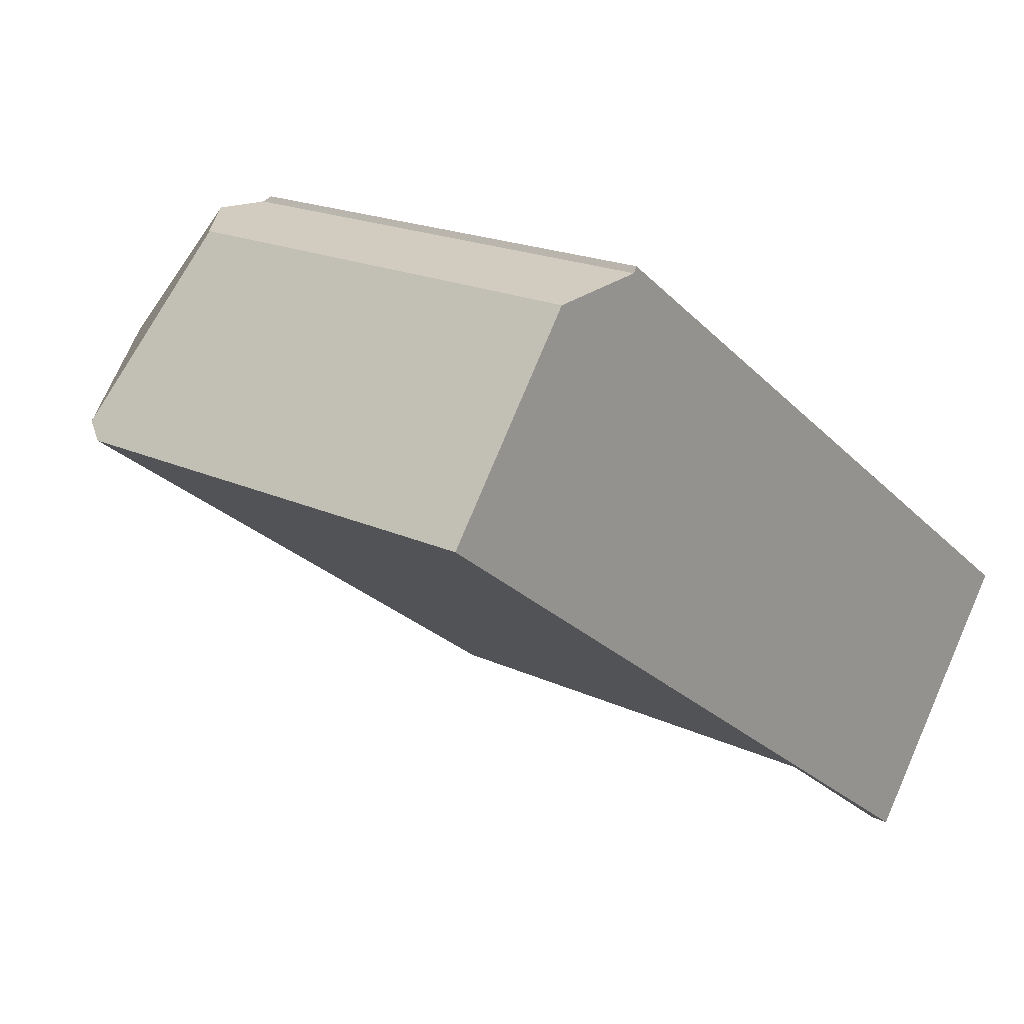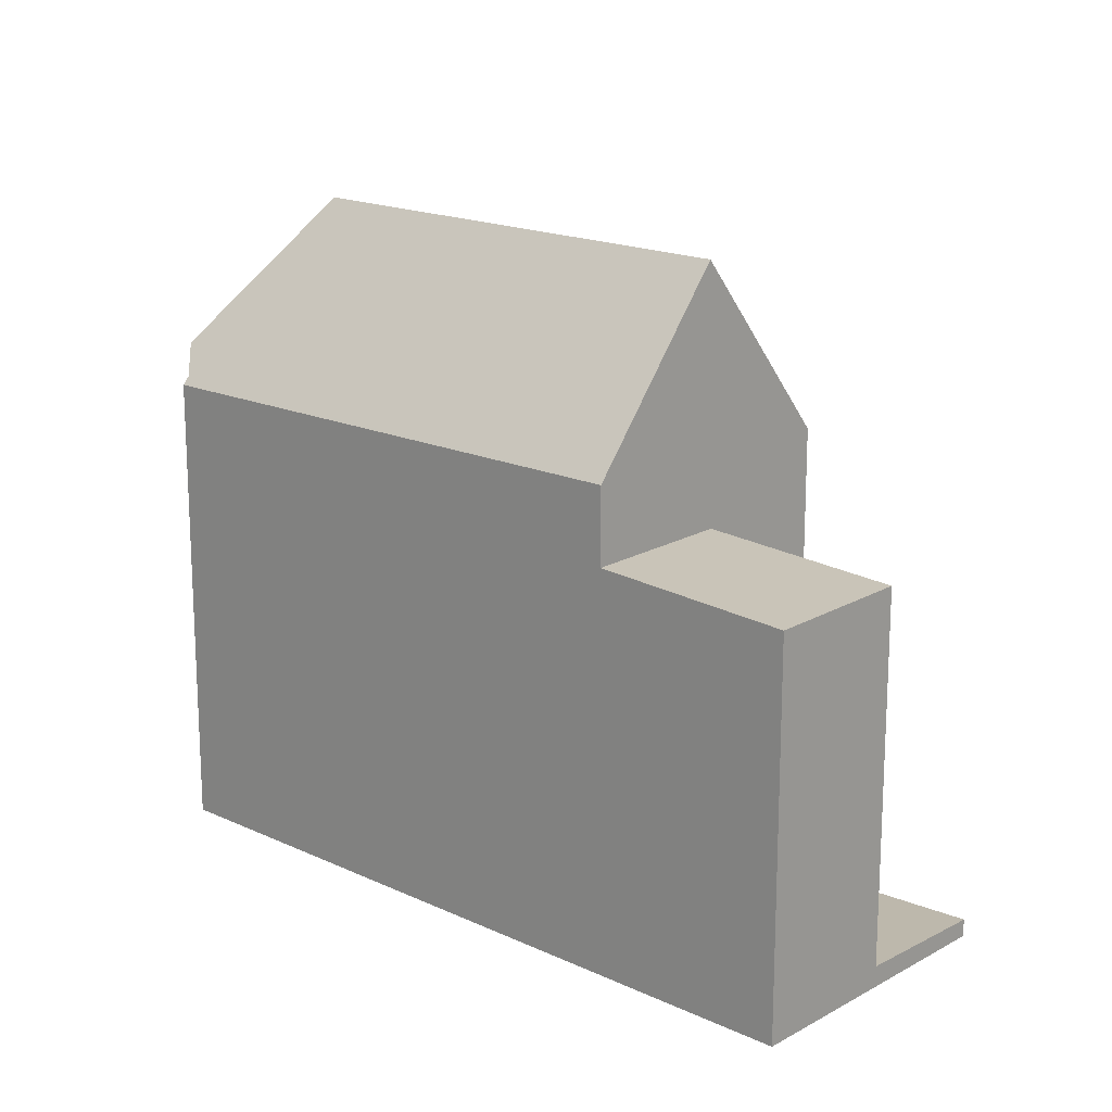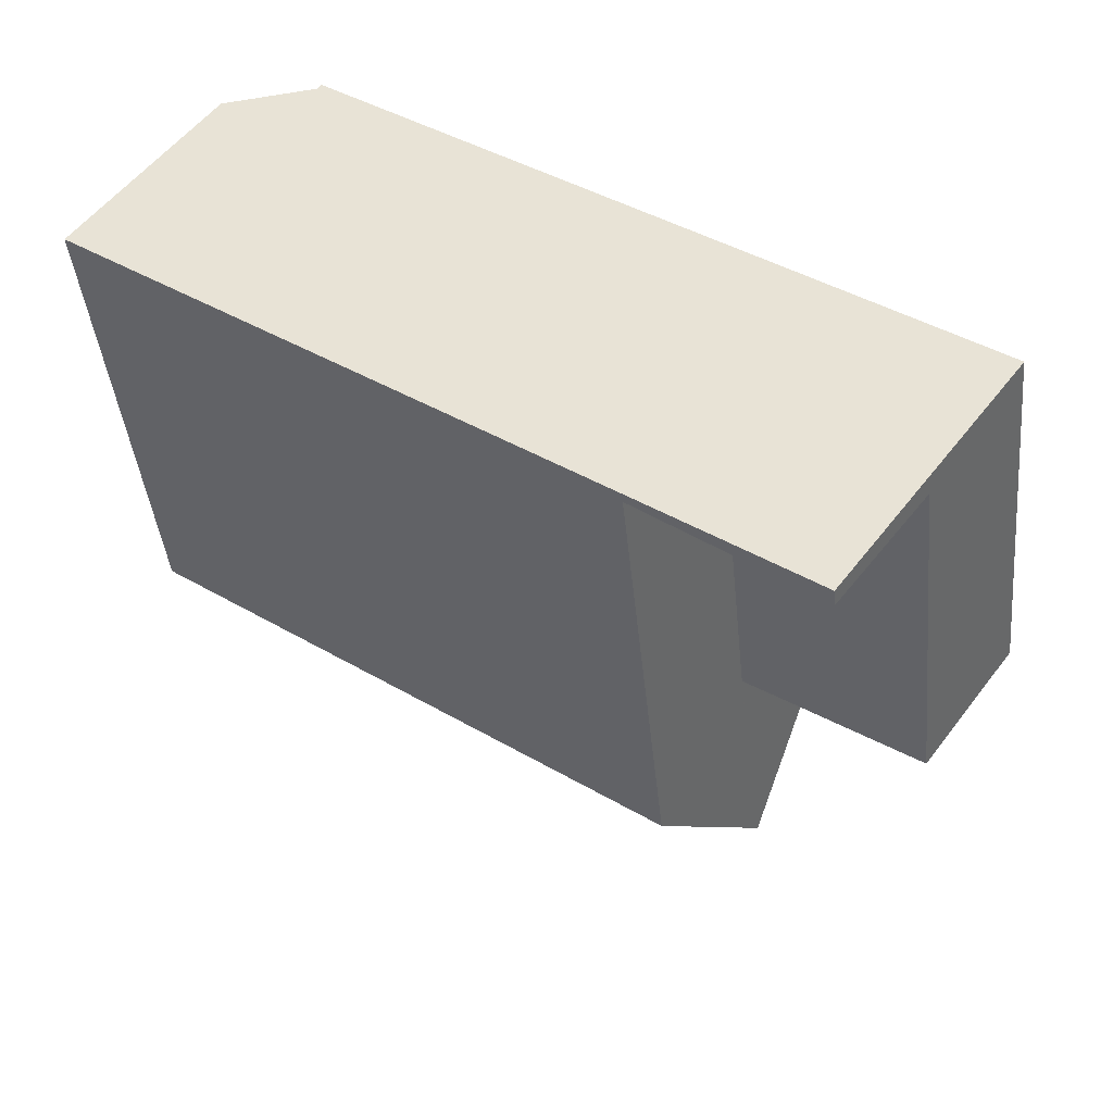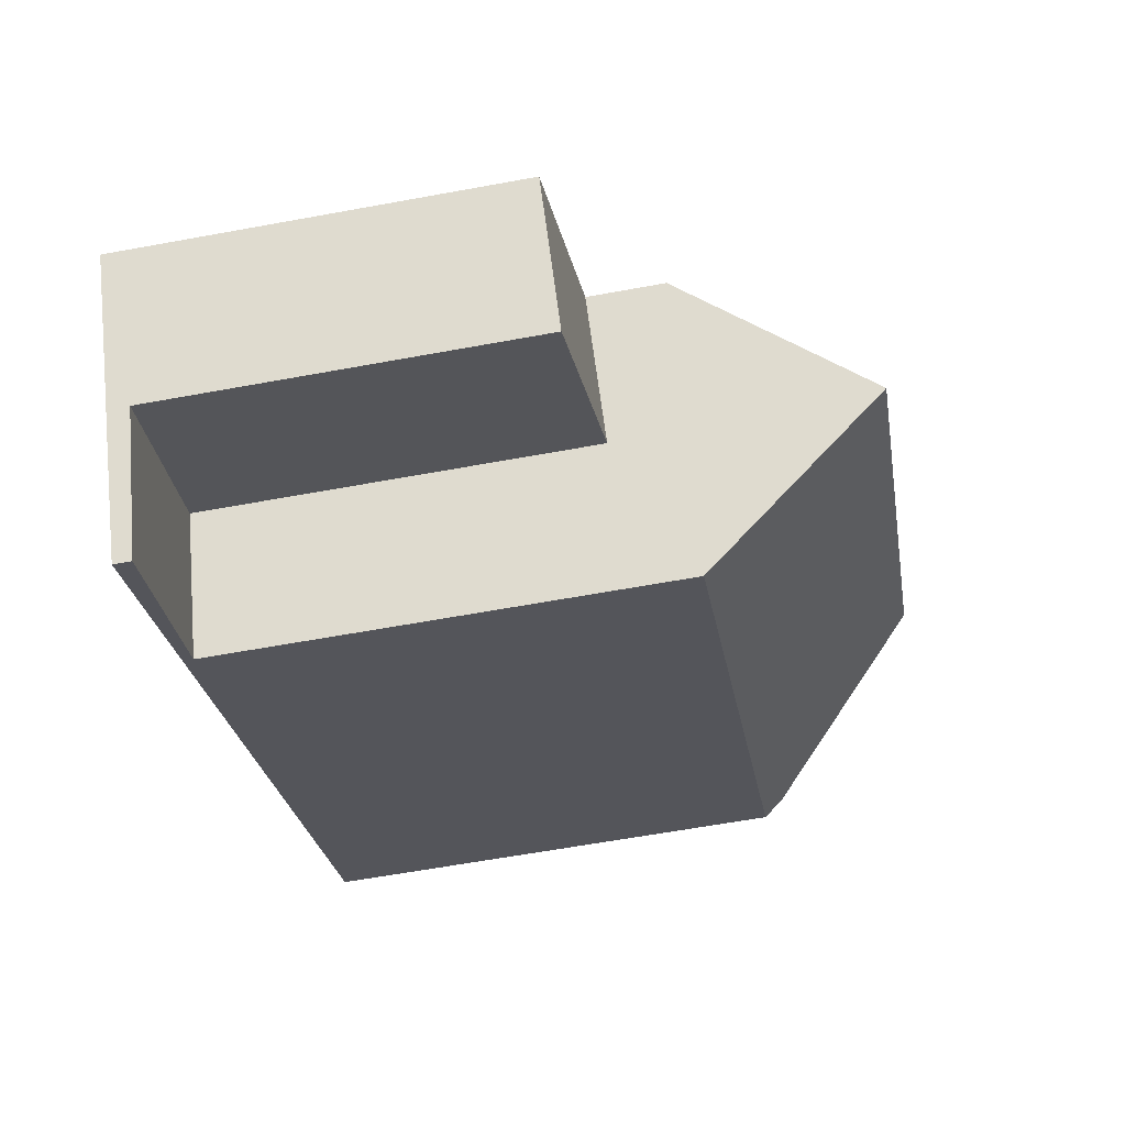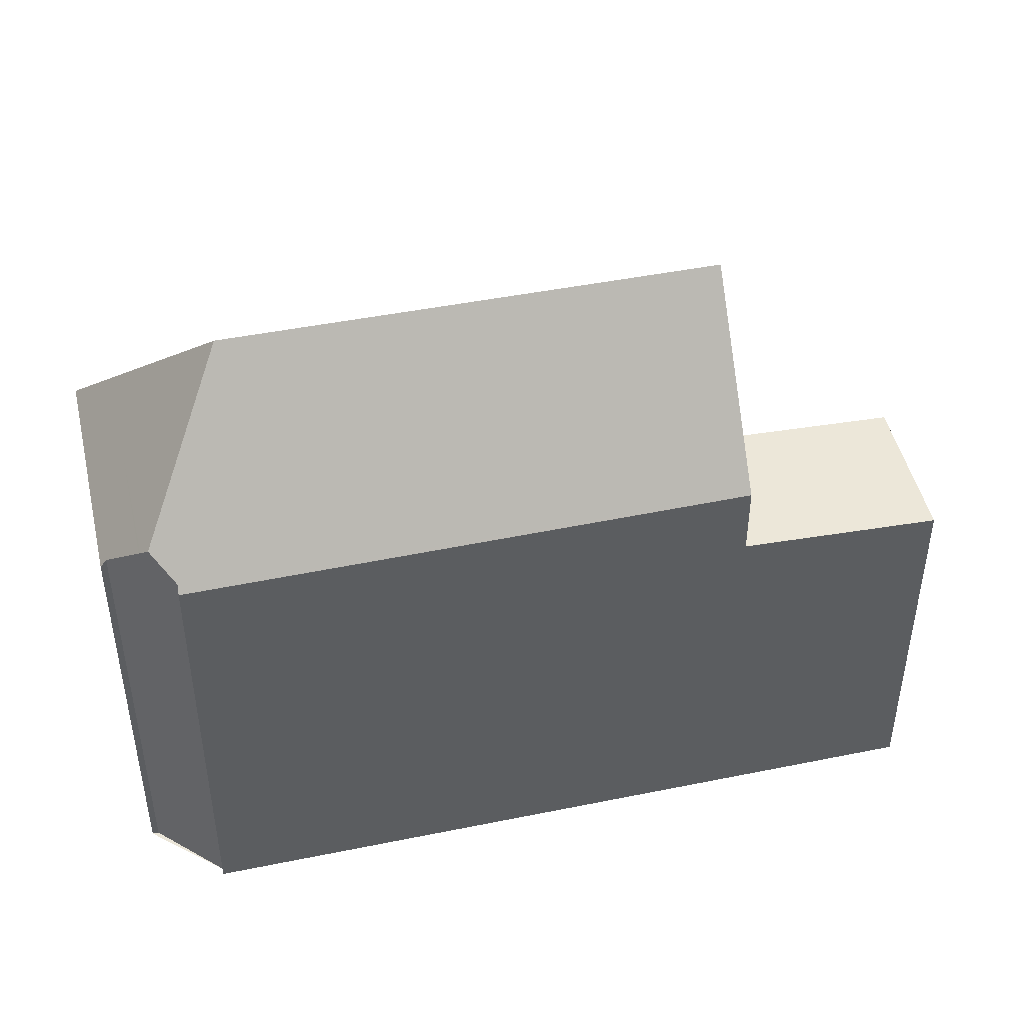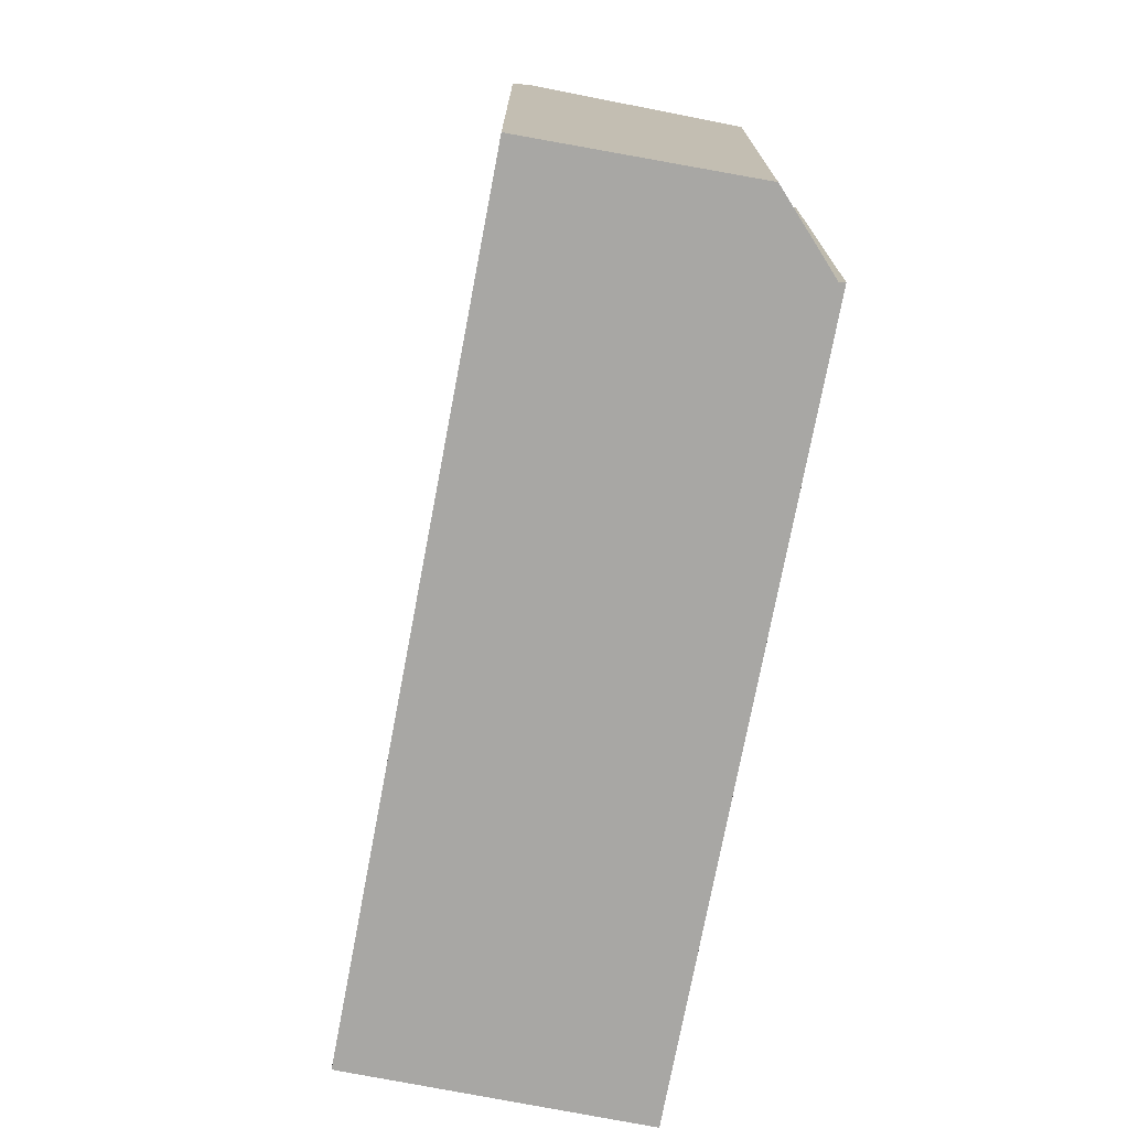
<metadata>
{"format":"obj","ext":"obj","renderer":"f3d","projection":"perspective","resolution":1024,"background":"white","views":[{"elev":18.7,"azim":132.2,"up":"+Y"},{"elev":17.3,"azim":-101.1,"up":"+Z"},{"elev":-41.8,"azim":-174.2,"up":"+Y"},{"elev":-61.5,"azim":-79.4,"up":"+Y"},{"elev":46.9,"azim":-157.0,"up":"+Z"},{"elev":-74.6,"azim":115.3,"up":"+Z"}]}
</metadata>
<code>
v -565.4 -1502 7.755
v -565.3 -1502 7.888
v -561.6 -1505 7.776
v -575.7 -1509 6.372
v -572.8 -1513 0.2854
v -563.8 -1502 7.568
v -563.7 -1502 7.426
v -564.9 -1504 10.77
v -564.8 -1502 8.35
v -565.4 -1502 7.792
v -573 -1507 7.837
v -571.6 -1509 10.76
v -573 -1507 7.8
v -564.8 -1502 8.35
v -573 -1507 7.8
v -564.9 -1504 10.77
v -571.6 -1509 10.76
v -561.7 -1505 8.106
v -570.1 -1511 7.711
v -575.4 -1510 6.381
v -575.7 -1509 6.372
v -573 -1507 6.547
v -572.6 -1508 6.556
v -573 -1507 6.547
v -575.7 -1509 6.376
v -575.3 -1510 6.385
v -575.7 -1509 6.376
v -570.1 -1511 6.619
v -573 -1507 6.547
v -574.2 -1511 6.409
v -570.1 -1511 0.1634
v -574.2 -1511 0.344
v -564.9 -1504 10.77
v -561.7 -1505 8.106
v -573 -1507 7.837
v -573 -1507 6.547
v -570.1 -1511 0.1634
v -571.5 -1509 0.2221
v -571.5 -1509 6.584
v -571.6 -1509 10.76
v -570.1 -1511 7.711
v -572.8 -1513 0.2827
v -574.2 -1511 0.3413
v -574.2 -1511 6.413
v -562.6 -1505 8.808
v -562.6 -1505 8.808
v -564.6 -1502 8.206
v -562 -1505 7.772
v -564.8 -1502 8.538
v -572.6 -1508 8.571
v -564.8 -1502 8.538
v -564.6 -1502 8.21
v -572.6 -1508 8.571
v -572.6 -1508 6.556
v -564.6 -1502 8.179
v -570.6 -1506 8.562
v -569.5 -1508 10.76
v -571 -1506 7.788
v -571 -1506 7.825
v -569.5 -1508 10.76
v -568.1 -1510 7.726
v -574.2 -1511 6.413
v -574.2 -1511 6.409
v -574.2 -1511 0.3413
v -574.2 -1511 0.344
v -564.8 -1504 10.66
v -564.8 -1504 10.66
v -571.5 -1509 10.6
v -563.5 -1503 8.541
v -571.5 -1509 6.584
v -571.5 -1509 0.2221
v -571.5 -1509 6.584
v -571.5 -1509 0.2221
v -569.5 -1508 10.62
v -571.5 -1509 10.6
v -563 -1503 7.691
v -565.4 -1502 7.792
v -565.4 -1502 7.755
v -565.4 -1502 -8.882e-16
v -565.4 -1502 0
v -564.8 -1502 8.35
v -565.3 -1502 7.888
v -565.3 -1502 0
v -564.8 -1502 0
v -562 -1505 7.772
v -561.6 -1505 7.776
v -561.6 -1505 0
v -562 -1505 8.882e-16
v -575.7 -1509 6.376
v -575.7 -1509 6.372
v -575.7 -1509 8.882e-16
v -575.7 -1509 0
v -574.2 -1511 0.344
v -572.8 -1513 0.2854
v -572.8 -1513 0
v -574.2 -1511 0
v -563.7 -1502 7.426
v -563.8 -1502 7.568
v -563.8 -1502 0
v -563.7 -1502 8.882e-16
v -563 -1503 7.691
v -563.7 -1502 7.426
v -563.7 -1502 8.882e-16
v -563 -1503 8.882e-16
v -565.3 -1502 7.888
v -565.4 -1502 7.792
v -565.4 -1502 0
v -565.3 -1502 0
v -571 -1506 7.788
v -573 -1507 7.8
v -573 -1507 -8.882e-16
v -571 -1506 0
v -564.6 -1502 8.206
v -564.8 -1502 8.35
v -564.8 -1502 0
v -564.6 -1502 0
v -575.7 -1509 6.372
v -575.4 -1510 6.381
v -575.4 -1510 0
v -575.7 -1509 0
v -575.7 -1509 6.372
v -575.7 -1509 6.372
v -575.7 -1509 0
v -575.7 -1509 8.882e-16
v -573 -1507 6.547
v -575.7 -1509 6.376
v -575.7 -1509 0
v -573 -1507 0
v -561.6 -1505 7.776
v -561.7 -1505 8.106
v -561.7 -1505 0
v -561.6 -1505 0
v -572.8 -1513 0.2827
v -570.1 -1511 0.1634
v -570.1 -1511 -2.776e-17
v -572.8 -1513 0
v -572.8 -1513 0.2854
v -572.8 -1513 0.2827
v -572.8 -1513 0
v -572.8 -1513 0
v -564.6 -1502 8.179
v -564.6 -1502 8.206
v -564.6 -1502 0
v -564.6 -1502 0
v -568.1 -1510 7.726
v -562 -1505 7.772
v -562 -1505 8.882e-16
v -568.1 -1510 0
v -563.8 -1502 7.568
v -564.6 -1502 8.179
v -564.6 -1502 0
v -563.8 -1502 0
v -565.4 -1502 7.755
v -571 -1506 7.788
v -571 -1506 0
v -565.4 -1502 -8.882e-16
v -570.1 -1511 7.711
v -568.1 -1510 7.726
v -568.1 -1510 0
v -570.1 -1511 0
v -575.4 -1510 6.381
v -574.2 -1511 6.409
v -574.2 -1511 0
v -575.4 -1510 0
v -561.7 -1505 8.106
v -563 -1503 7.691
v -563 -1503 8.882e-16
v -561.7 -1505 0
v -565.4 -1502 0
v -565.3 -1502 0
v -563.8 -1502 0
v -563.7 -1502 0
v -561.6 -1505 0
v -572.8 -1513 0
v -575.7 -1509 0
f 63 20 26 62
f 57 12 50 56
f 59 11 13 58
f 67 16 51 52 69
f 36 29 15 35
f 25 21 4 27
f 26 20 21 25
f 25 22 23 26
f 27 24 22 25
f 44 30 32 43
f 70 54 53 17 68
f 75 40 60 74
f 62 26 23 72
f 43 38 39 44
f 69 52 55 6 7 76
f 45 34 3 48
f 56 50 11 59
f 51 14 47 52
f 54 36 35 53
f 52 47 55
f 56 49 8 57
f 58 1 10 59
f 74 60 33 66
f 59 10 2 9 49 56
f 64 42 5 65
f 69 46 67
f 68 19 28 70
f 70 28 31 71
f 74 61 41 75
f 73 37 42 64
f 76 18 46 69
f 66 45 48 61 74
f 78 79 80 77
f 82 83 84 81
f 86 87 88 85
f 90 91 92 89
f 94 95 96 93
f 98 99 100 97
f 102 103 104 101
f 106 107 108 105
f 110 111 112 109
f 114 115 116 113
f 118 119 120 117
f 122 123 124 121
f 126 127 128 125
f 130 131 132 129
f 134 135 136 133
f 138 139 140 137
f 142 143 144 141
f 146 147 148 145
f 150 151 152 149
f 154 155 156 153
f 158 159 160 157
f 162 163 164 161
f 166 167 168 165
f 170 171 172 173 174 175 169

</code>
